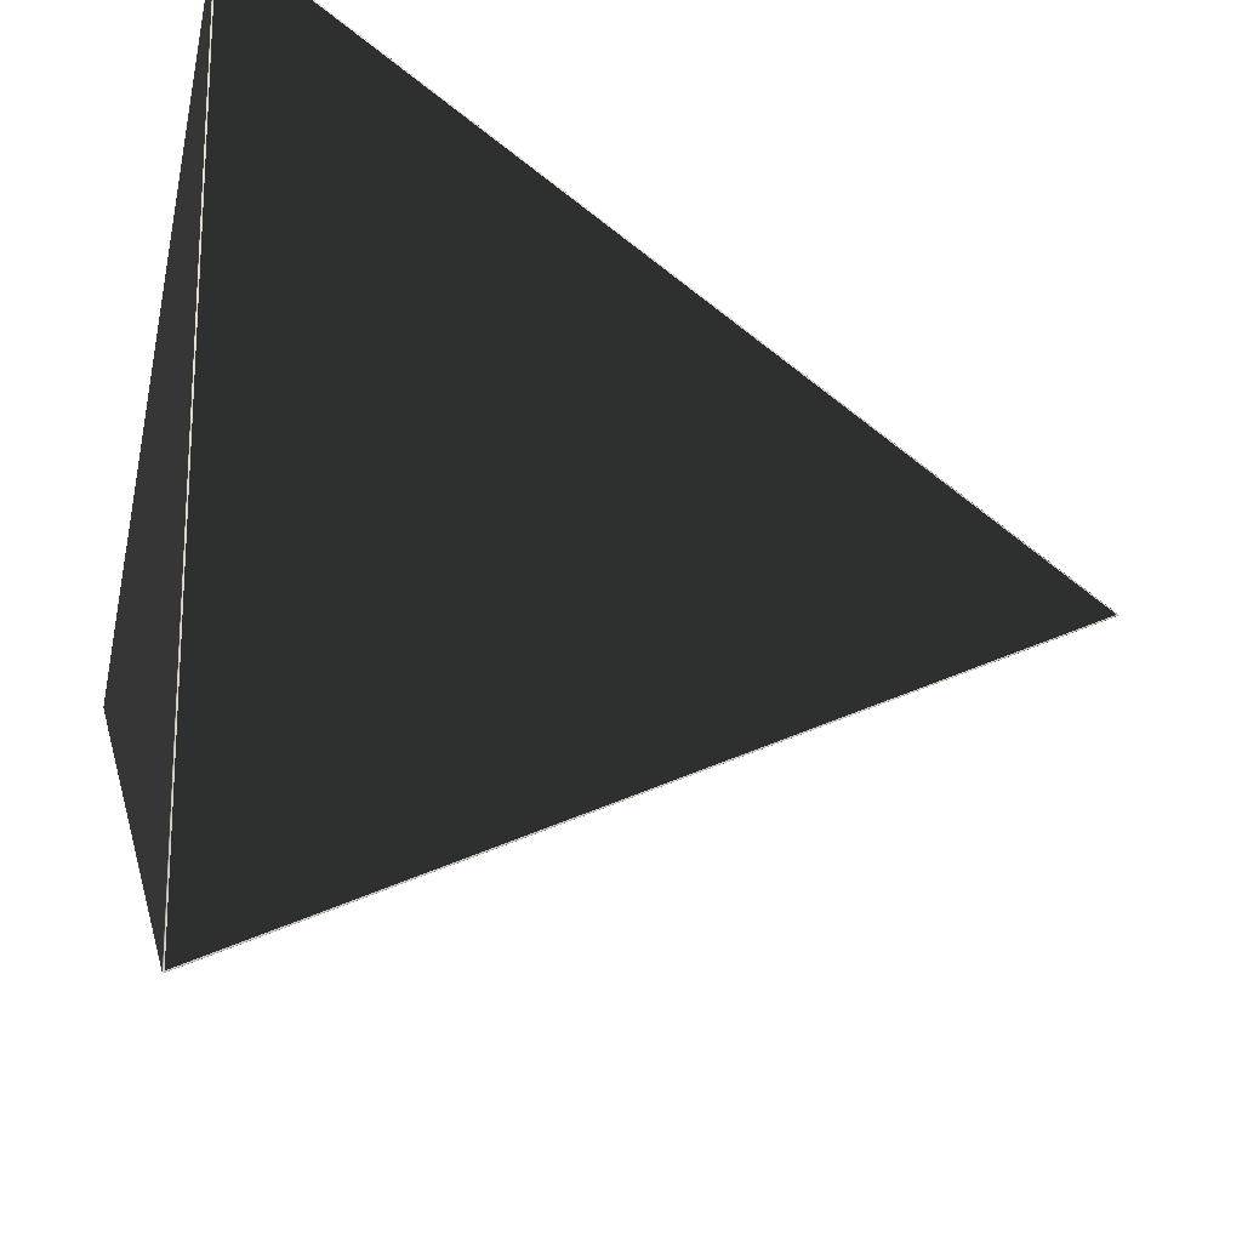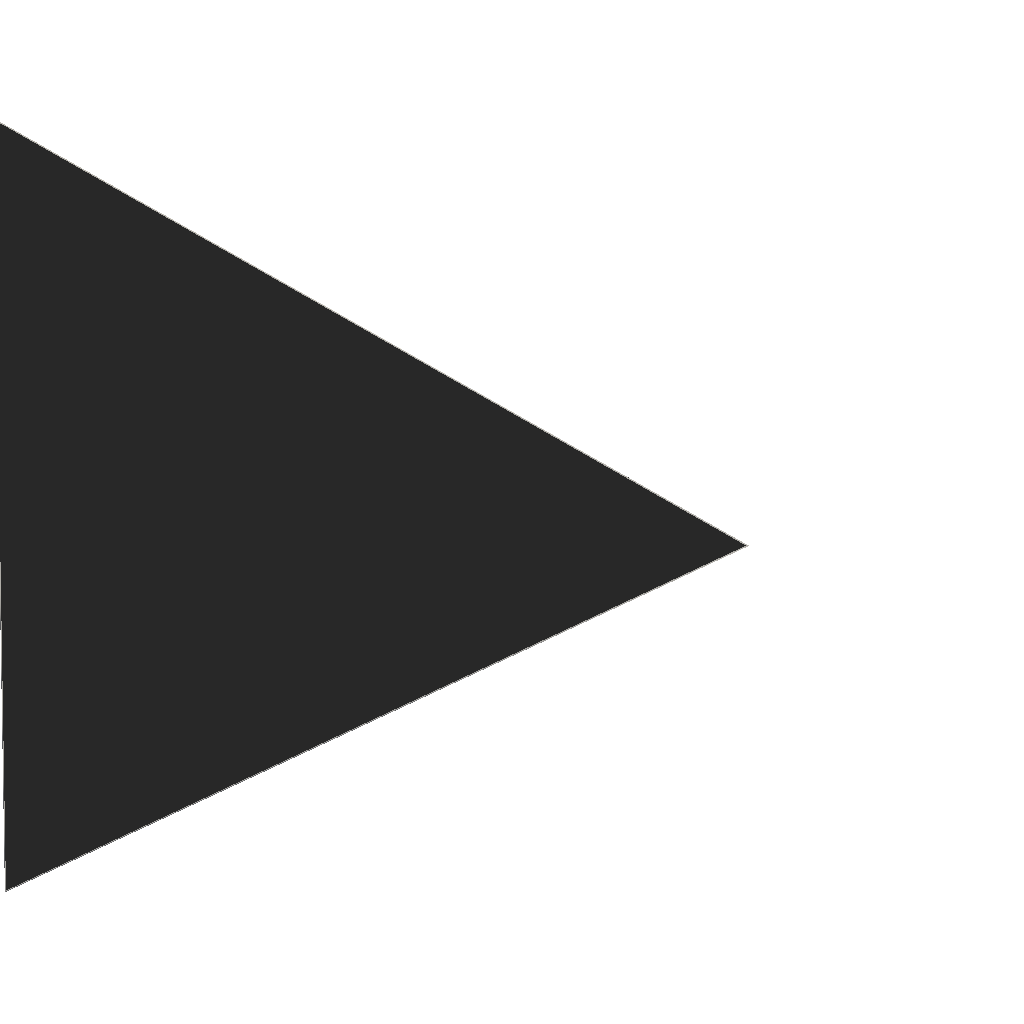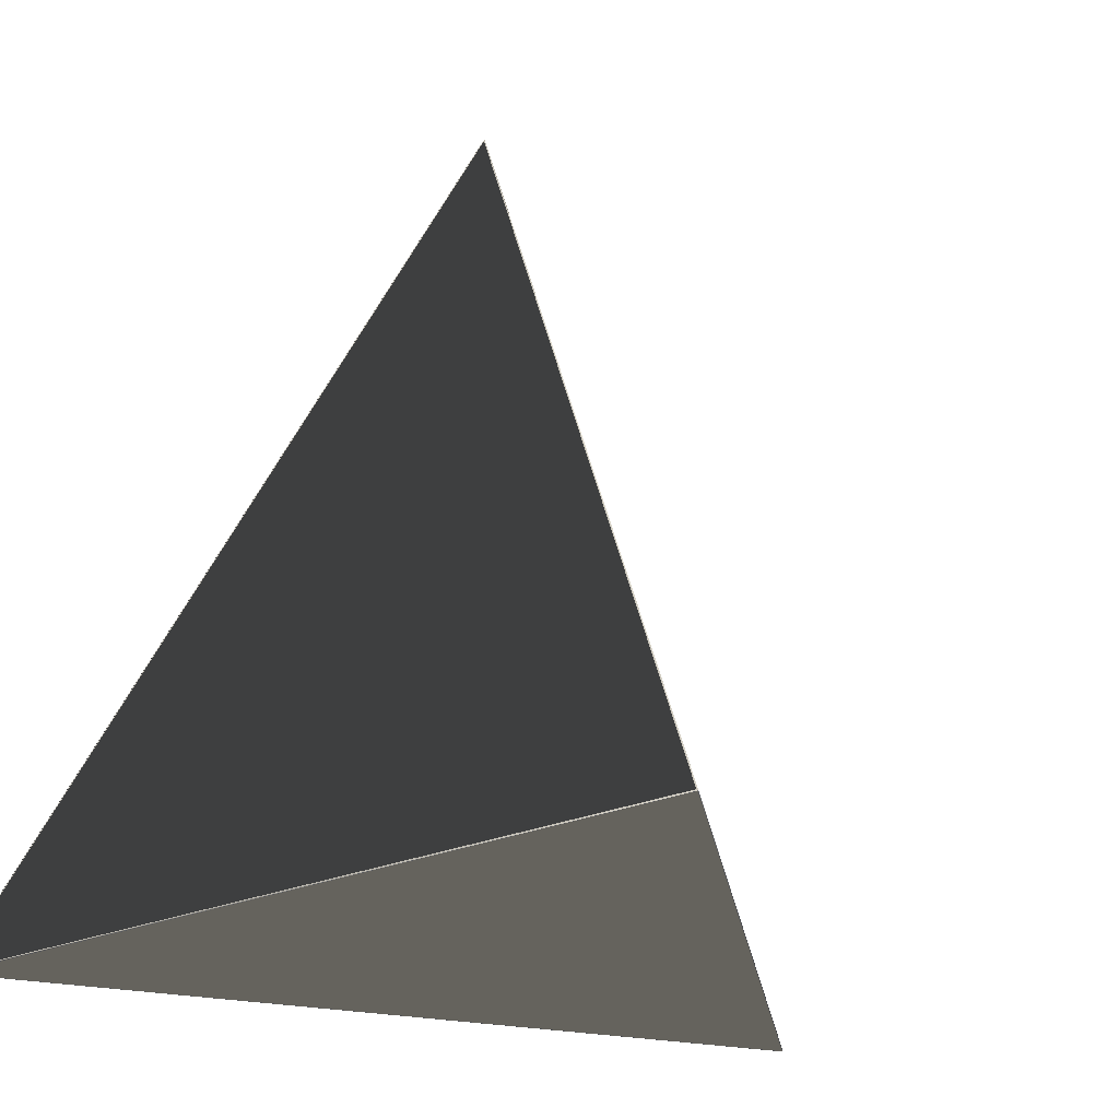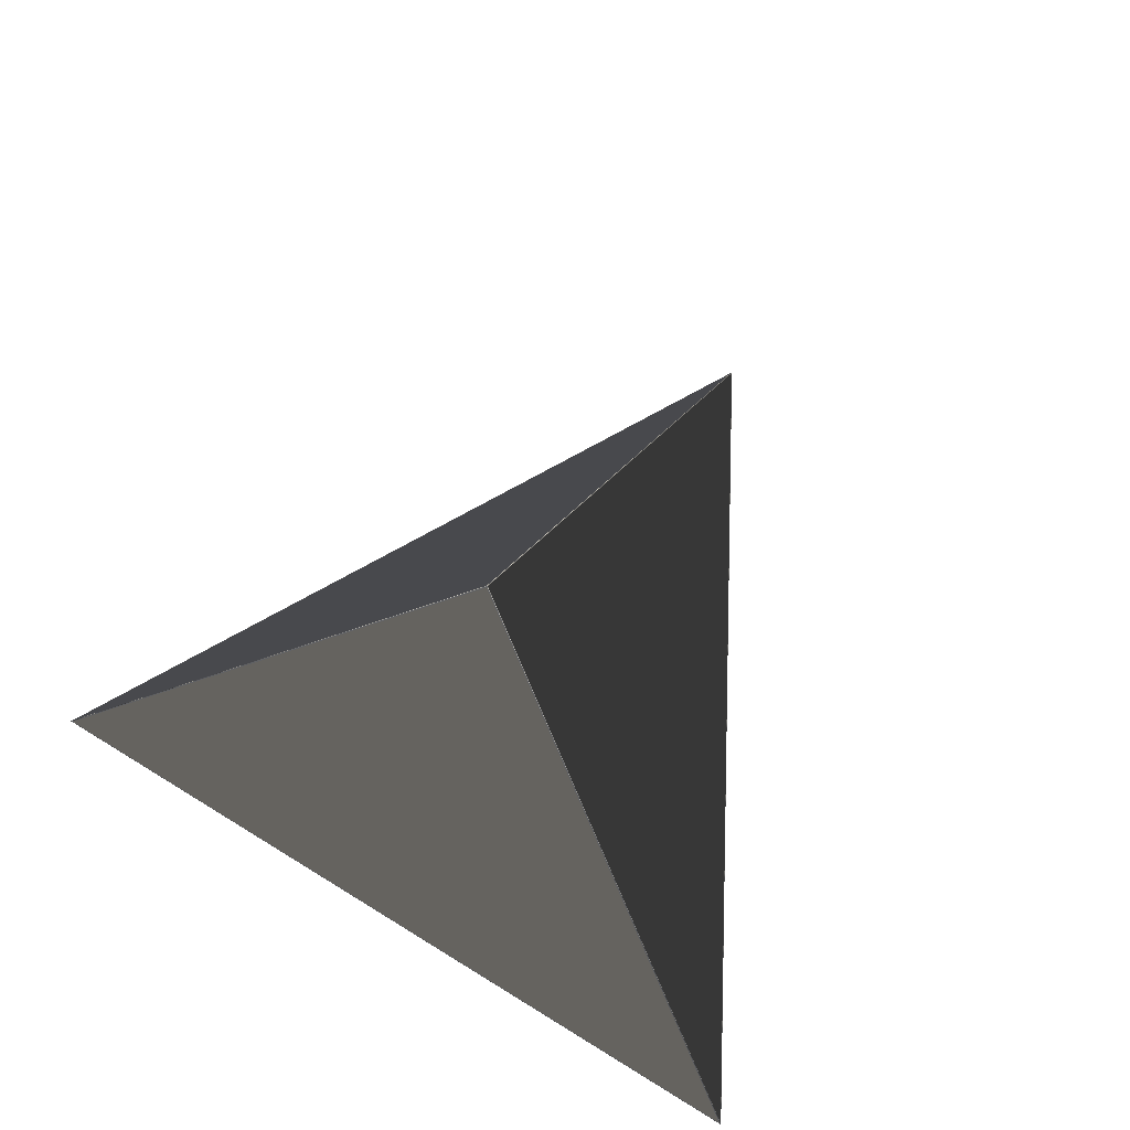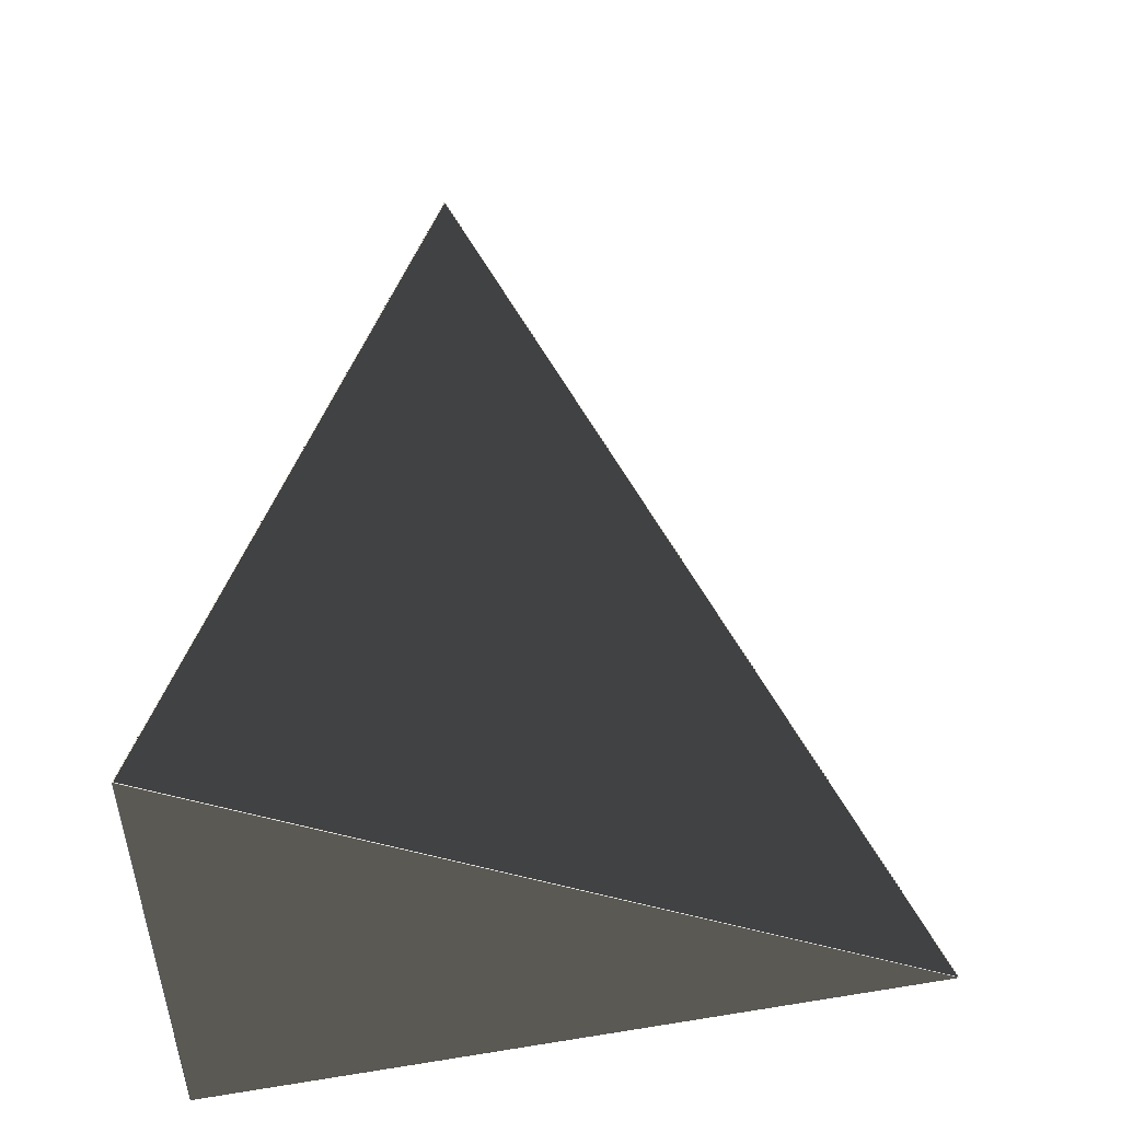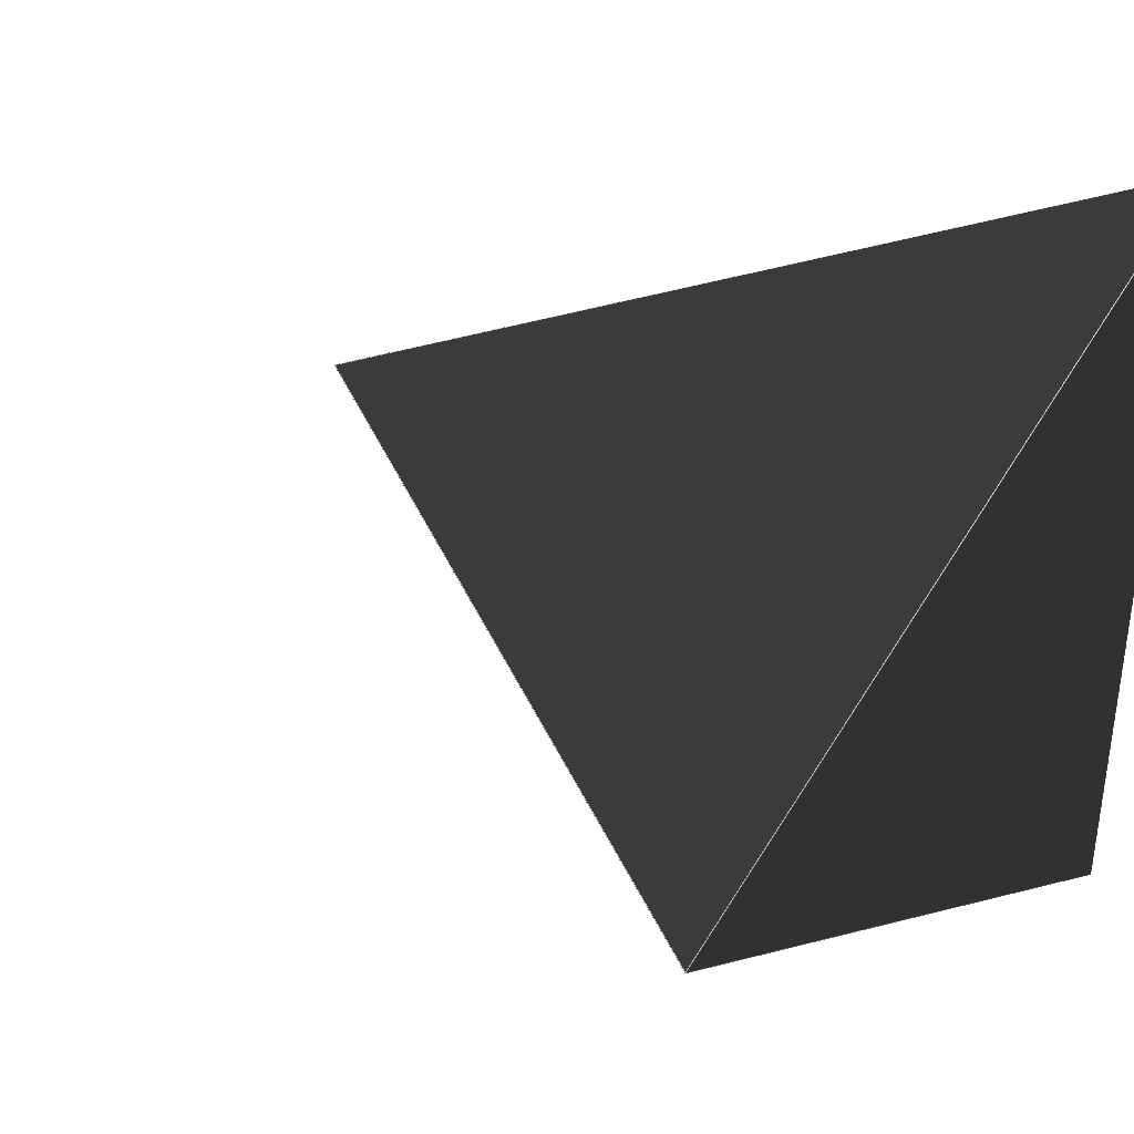
<metadata>
{"format":"obj","ext":"obj","renderer":"f3d","projection":"perspective","resolution":1024,"background":"white","views":[{"elev":-19.4,"azim":-104.1,"up":"+Y"},{"elev":4.7,"azim":-46.0,"up":"+Y"},{"elev":-23.3,"azim":-51.5,"up":"+Z"},{"elev":78.4,"azim":-58.5,"up":"+Z"},{"elev":-27.6,"azim":-2.7,"up":"+Z"},{"elev":36.9,"azim":129.2,"up":"+Y"}]}
</metadata>
<code>
v 0.5774 0 6e-05
v -0.2887 -0.5 6e-05
v -0.2887 0.5 6e-05
v 0 0 0.9999
v 0.5758 0.00053 0.001119
v -0.2875 0.4989 0.001119
v 0.000306 0.000529 0.9978
v 0.5756 0 6e-05
v -0.2878 -0.4985 6e-05
v -0.2878 0.4985 6e-05
v 0.5759 -0.000488 0.001037
v -0.2875 -0.499 0.001037
v 0.000282 -0.000488 0.998
v -0.2882 -0.4973 0.001854
v -0.2882 0.4973 0.001854
v -0.001035 0 0.9964
f 3 1 6
f 6 1 5
f 1 4 5
f 5 4 7
f 4 3 7
f 7 3 6
f 7 5 6
f 2 1 9
f 9 1 8
f 3 2 10
f 10 2 9
f 1 3 8
f 8 3 10
f 10 8 9
f 1 2 11
f 11 2 12
f 4 1 13
f 13 1 11
f 2 4 12
f 12 4 13
f 12 11 13
f 2 3 14
f 14 3 15
f 4 2 16
f 16 2 14
f 3 4 15
f 15 4 16
f 15 14 16

</code>
